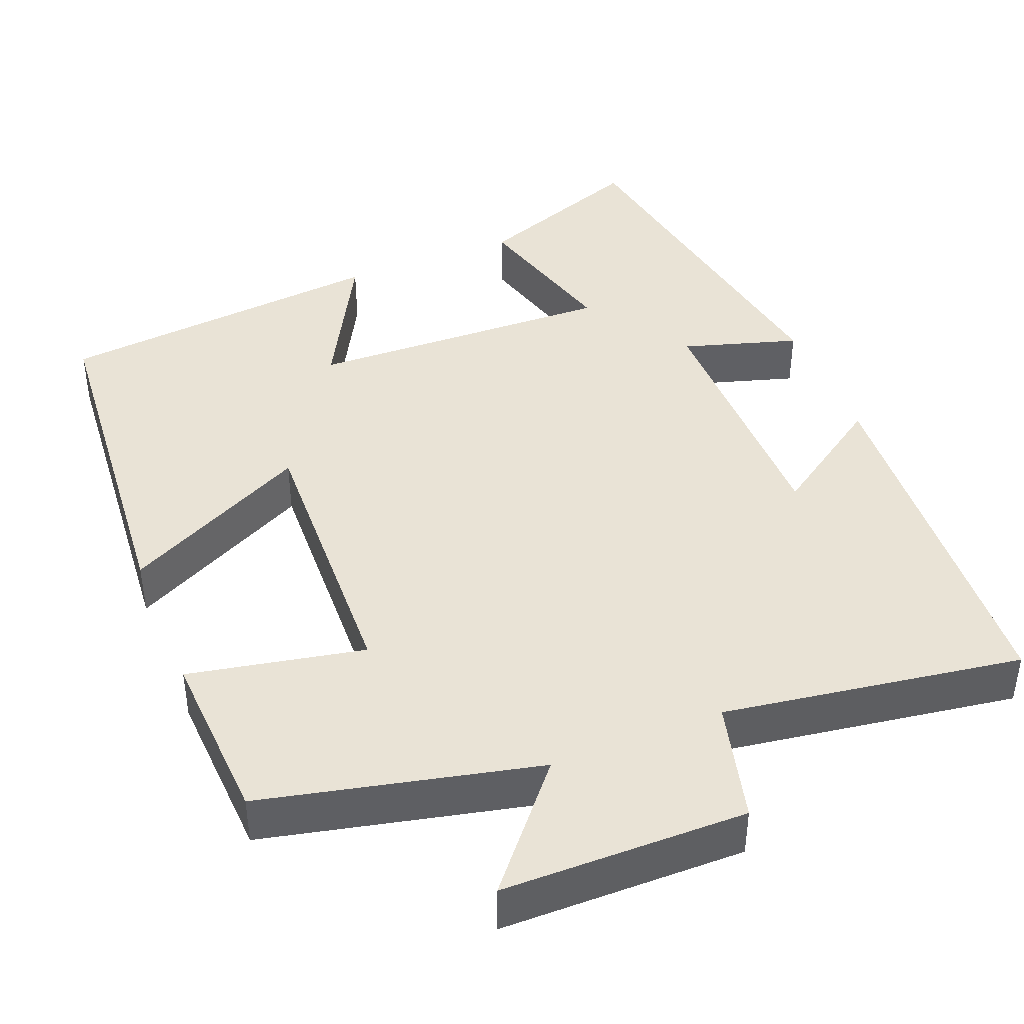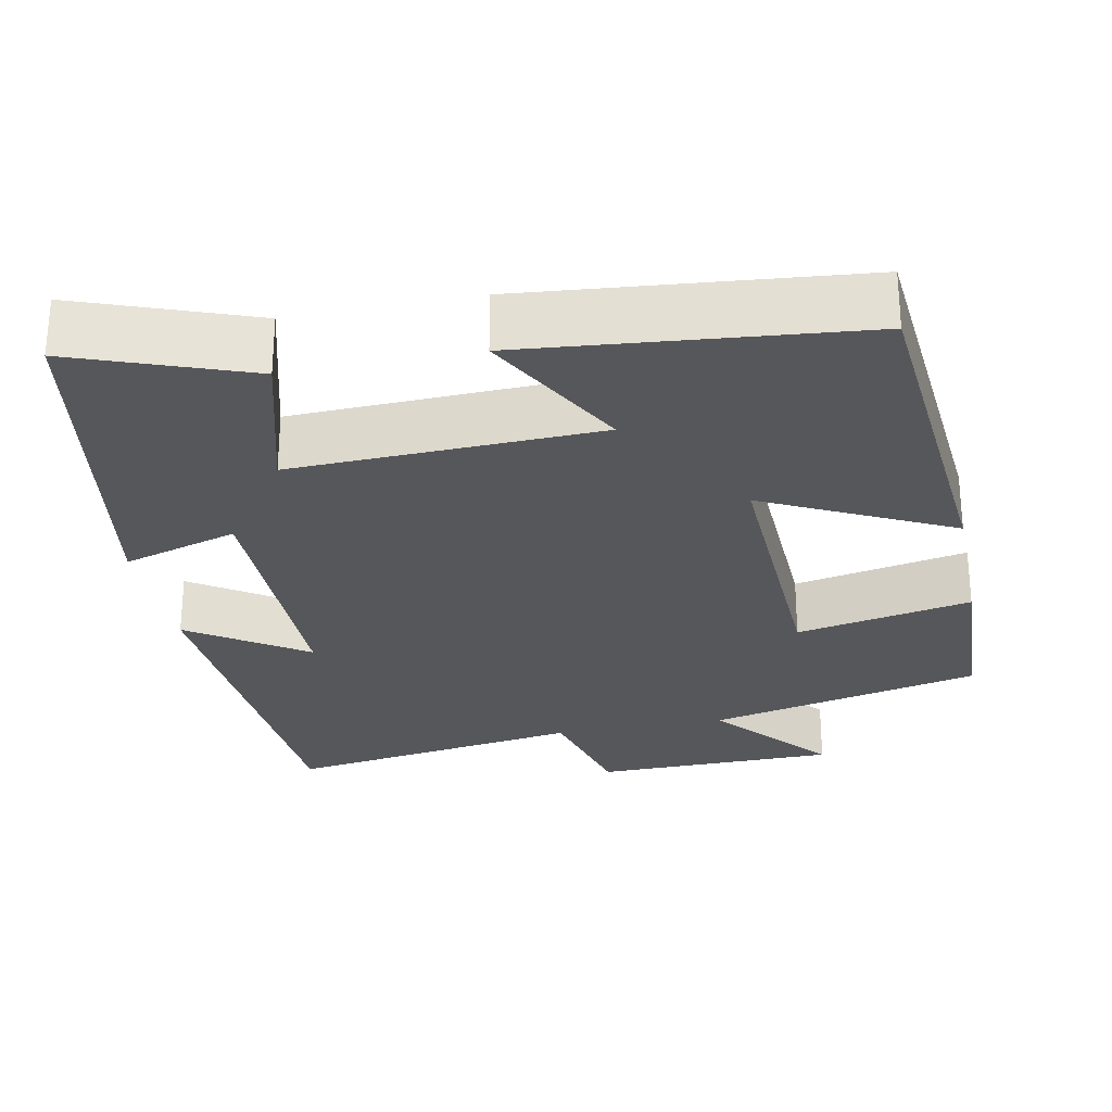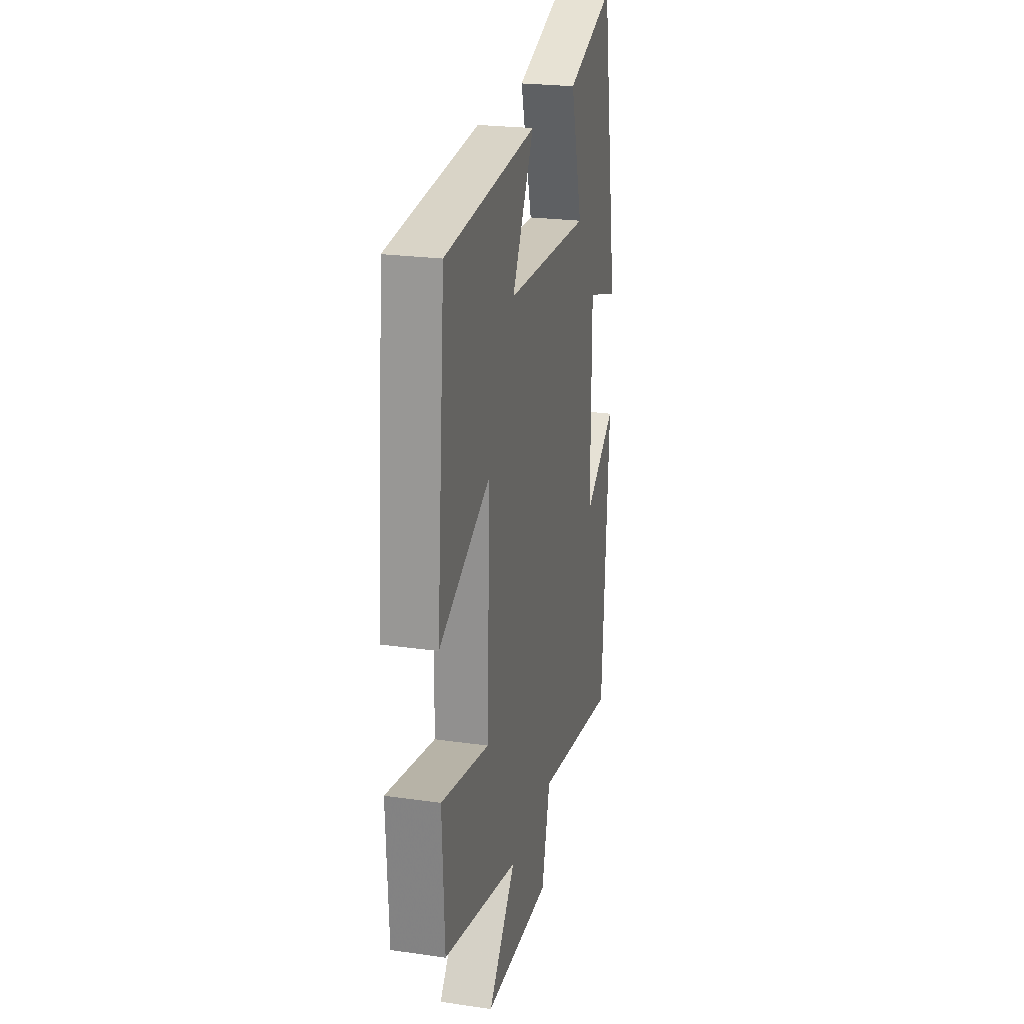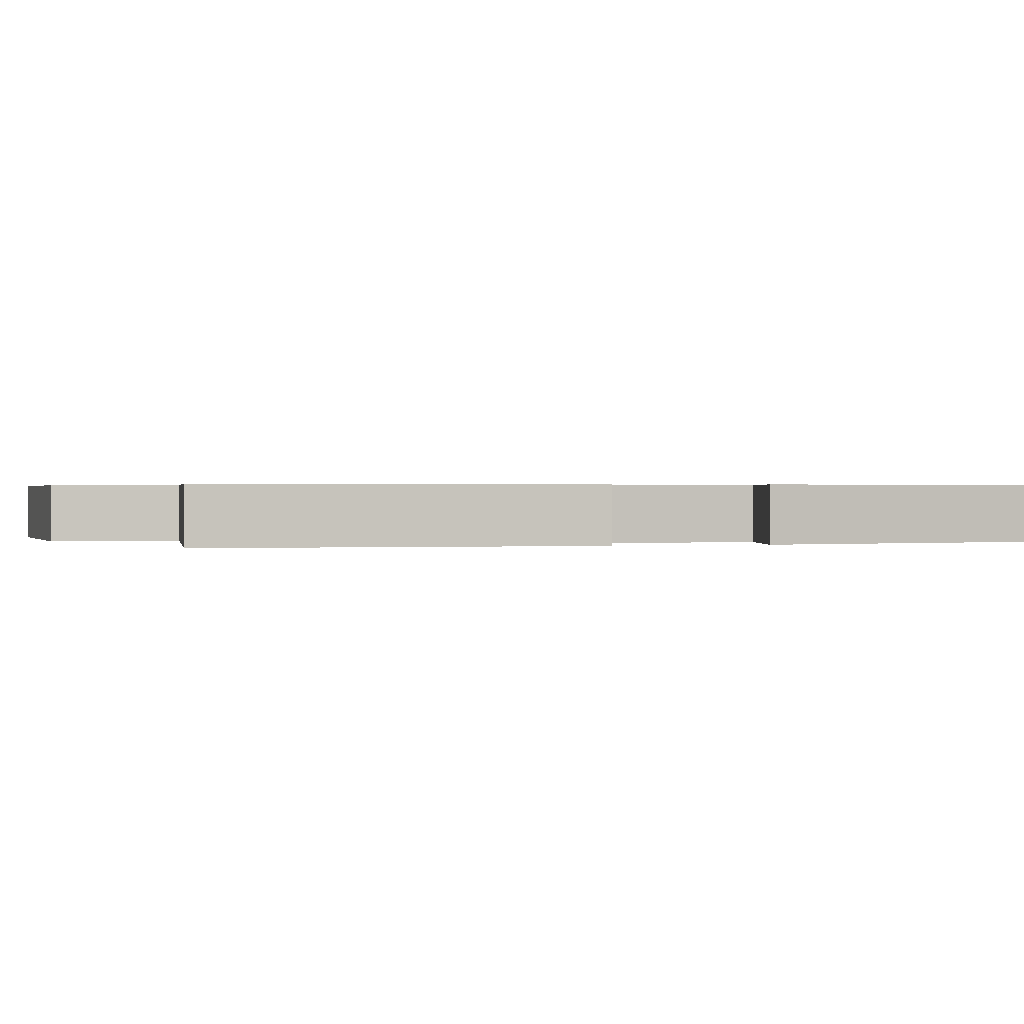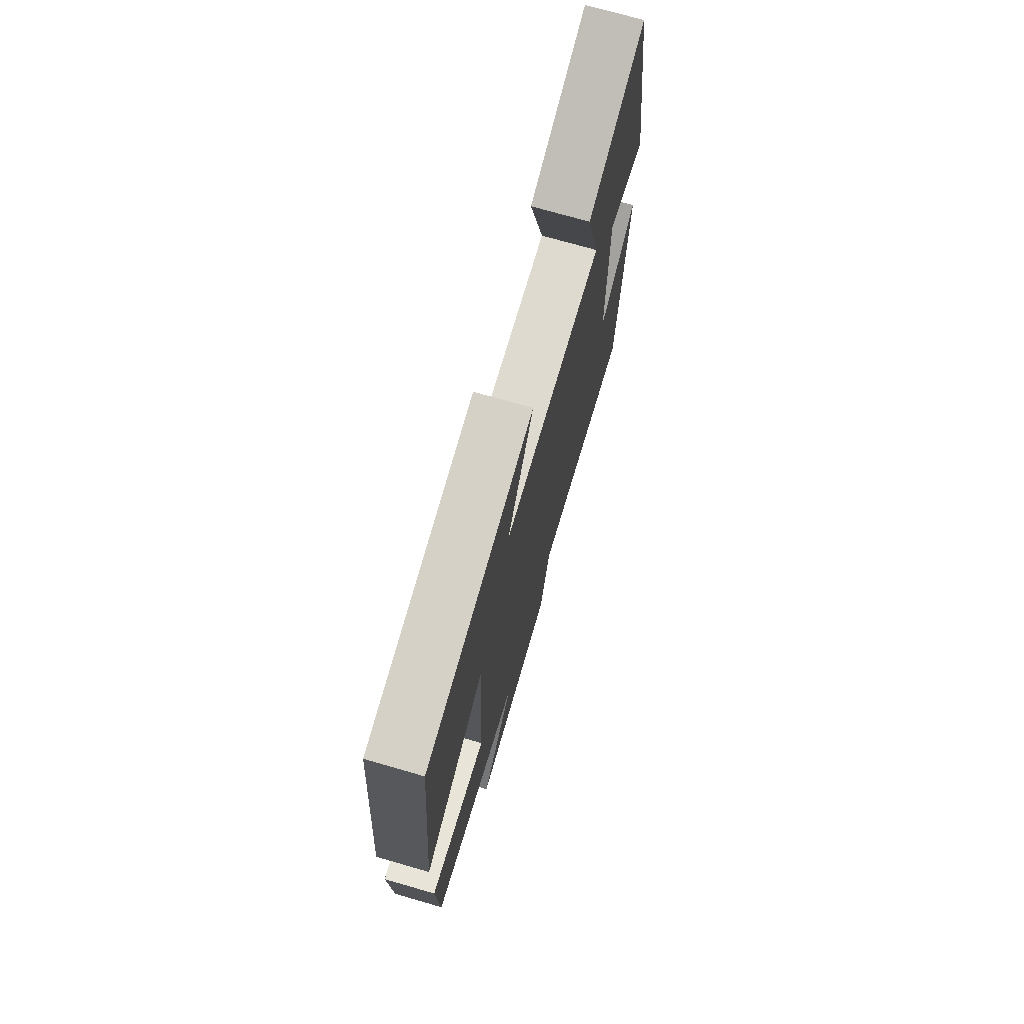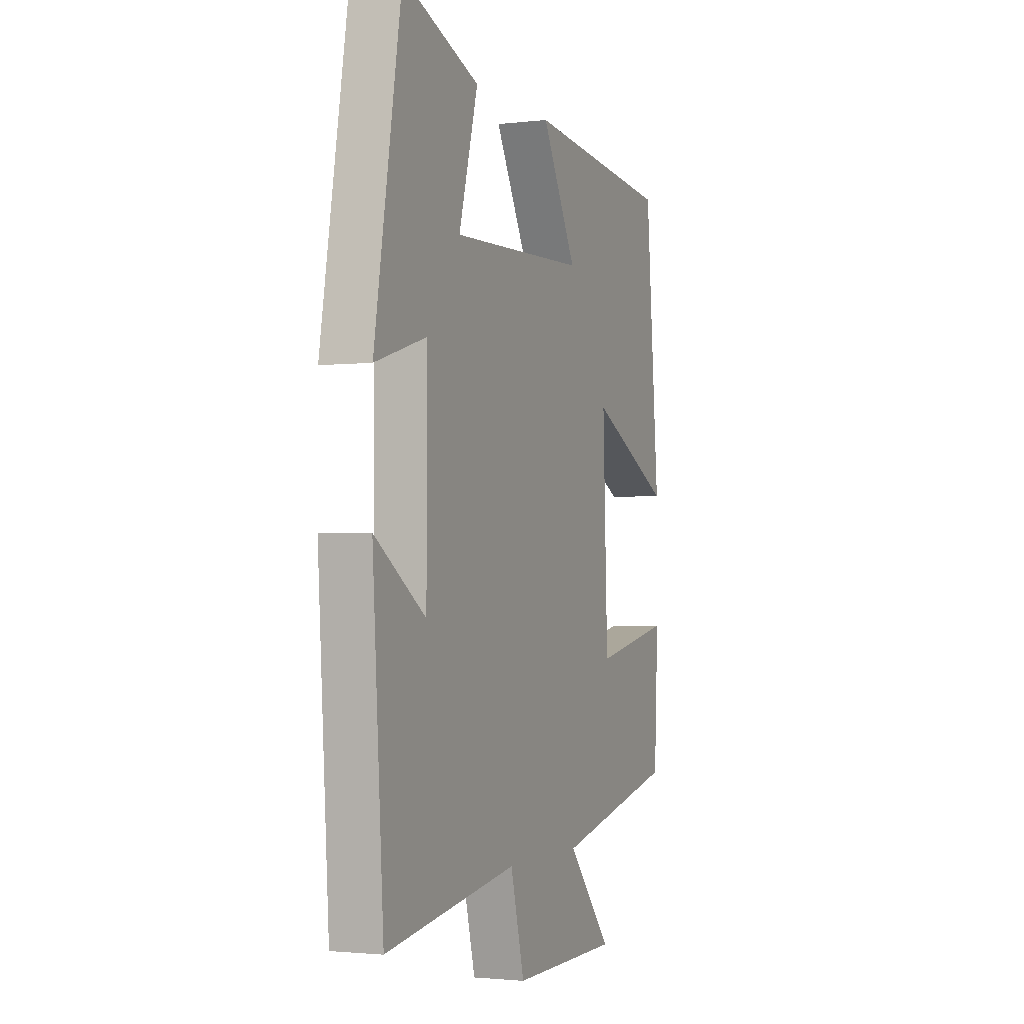
<metadata>
{"format":"obj","ext":"obj","renderer":"f3d","projection":"perspective","resolution":1024,"background":"white","views":[{"elev":42.3,"azim":158.0,"up":"+Y"},{"elev":-27.4,"azim":11.3,"up":"+Y"},{"elev":23.4,"azim":103.6,"up":"+Z"},{"elev":0.4,"azim":-107.8,"up":"+Y"},{"elev":72.8,"azim":106.1,"up":"+Z"},{"elev":-2.1,"azim":-67.5,"up":"+Z"}]}
</metadata>
<code>
v 0.489 0.07 -0.419
v 0.138 0.07 -0.5
v 0.266 0.07 -0.65
v -0.046 0.07 -0.654
v -0.086 0.07 -0.5
v -0.468 0.07 -0.559
v -0.5 0.07 -0.077
v -0.352 0.07 -0.176
v -0.352 0.07 0.162
v -0.5 0.07 0.117
v -0.422 0.07 0.582
v -0.2 0.07 0.5
v -0.255 0.07 0.3
v 0.137 0.07 0.314
v 0.036 0.07 0.5
v 0.461 0.07 0.459
v 0.5 0.07 0.005
v 0.262 0.07 0.124
v 0.276 0.07 -0.24
v 0.5 0.07 -0.195
v 0.489 0 -0.419
v 0.138 0 -0.5
v 0.266 0 -0.65
v -0.046 0 -0.654
v -0.086 0 -0.5
v -0.468 0 -0.559
v -0.5 0 -0.077
v -0.352 0 -0.176
v -0.352 0 0.162
v -0.5 0 0.117
v -0.422 0 0.582
v -0.2 0 0.5
v -0.255 0 0.3
v 0.137 0 0.314
v 0.036 0 0.5
v 0.461 0 0.459
v 0.5 0 0.005
v 0.262 0 0.124
v 0.276 0 -0.24
v 0.5 0 -0.195
f 19 20 1 2
f 18 19 2
f 15 16 17 18
f 14 15 18
f 13 14 18 2
f 10 11 12 13
f 9 10 13
f 8 9 13 2
f 5 6 7 8
f 5 8 2 3
f 3 4 5
f 22 21 40 39
f 22 39 38
f 38 37 36 35
f 38 35 34
f 22 38 34 33
f 33 32 31 30
f 33 30 29
f 22 33 29 28
f 28 27 26 25
f 23 22 28 25
f 25 24 23
f 1 21 22 2
f 2 22 23 3
f 3 23 24 4
f 4 24 25 5
f 5 25 26 6
f 6 26 27 7
f 7 27 28 8
f 8 28 29 9
f 9 29 30 10
f 10 30 31 11
f 11 31 32 12
f 12 32 33 13
f 13 33 34 14
f 14 34 35 15
f 15 35 36 16
f 16 36 37 17
f 17 37 38 18
f 18 38 39 19
f 19 39 40 20
f 20 40 21 1

</code>
